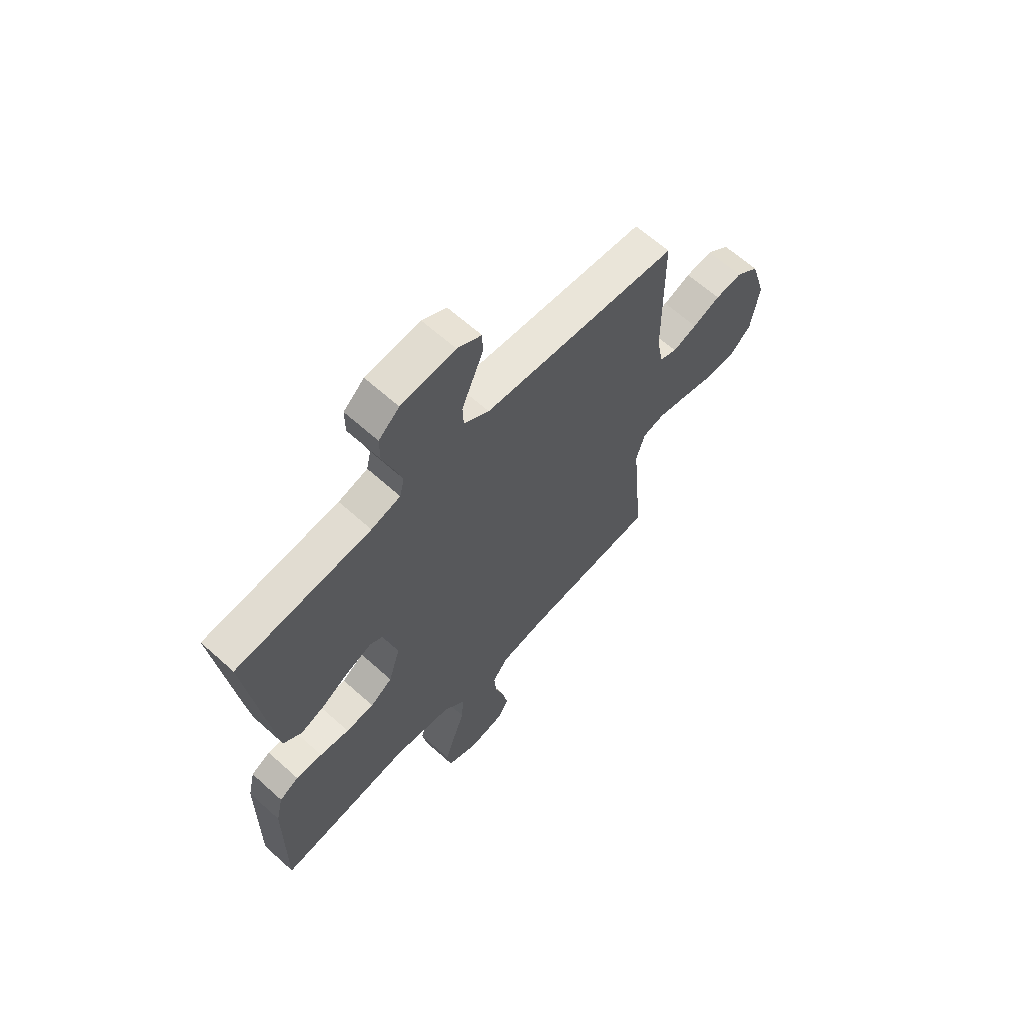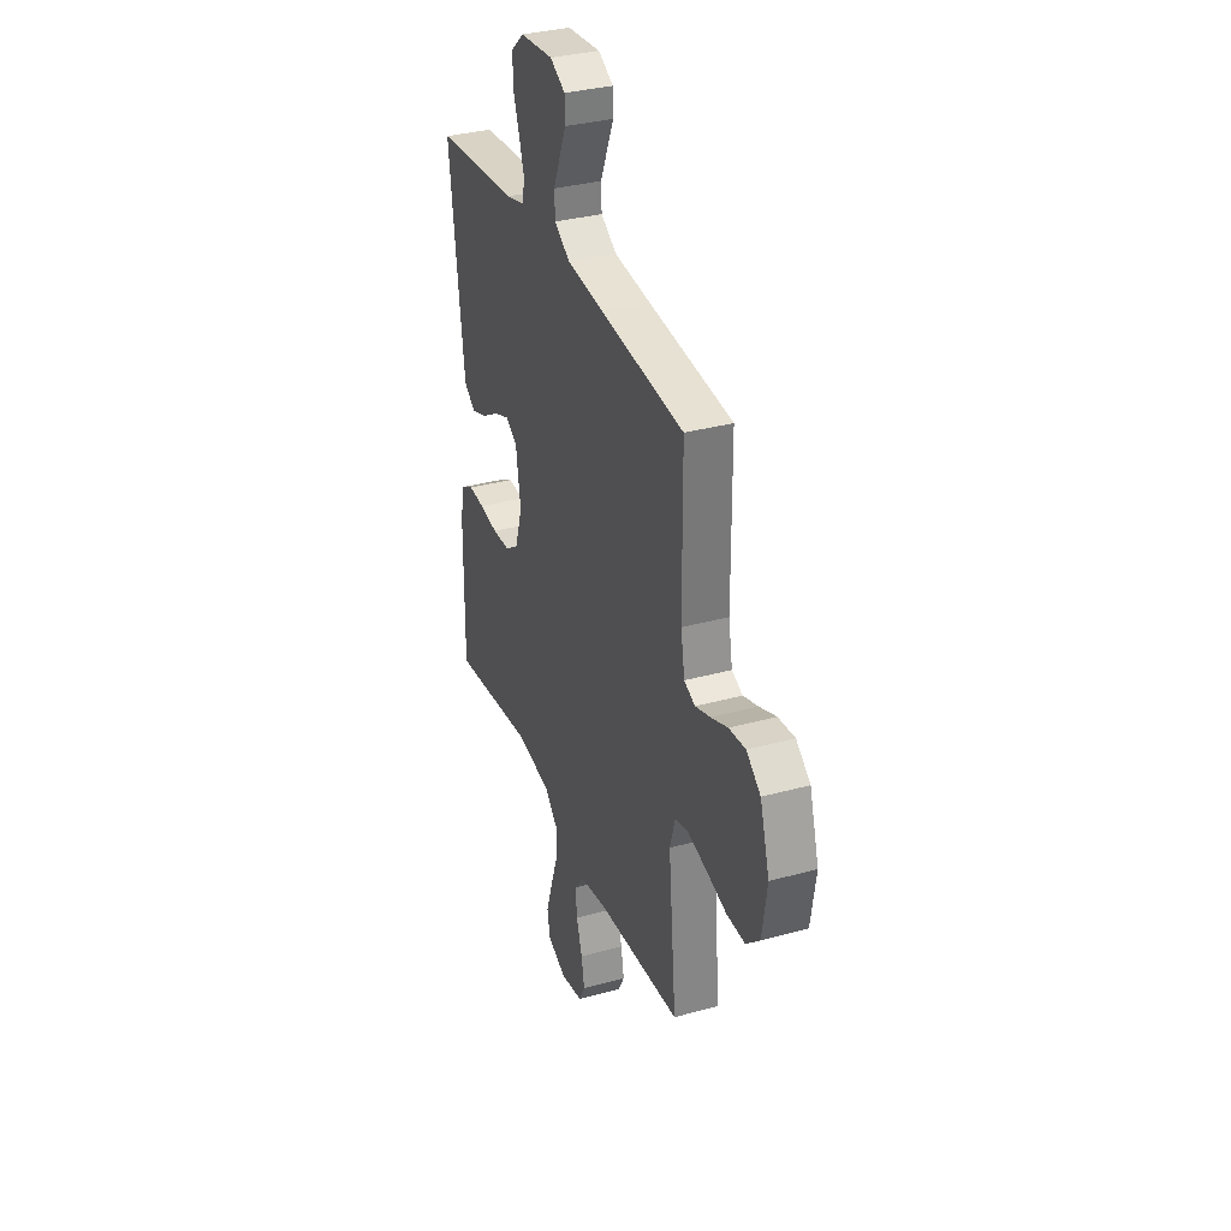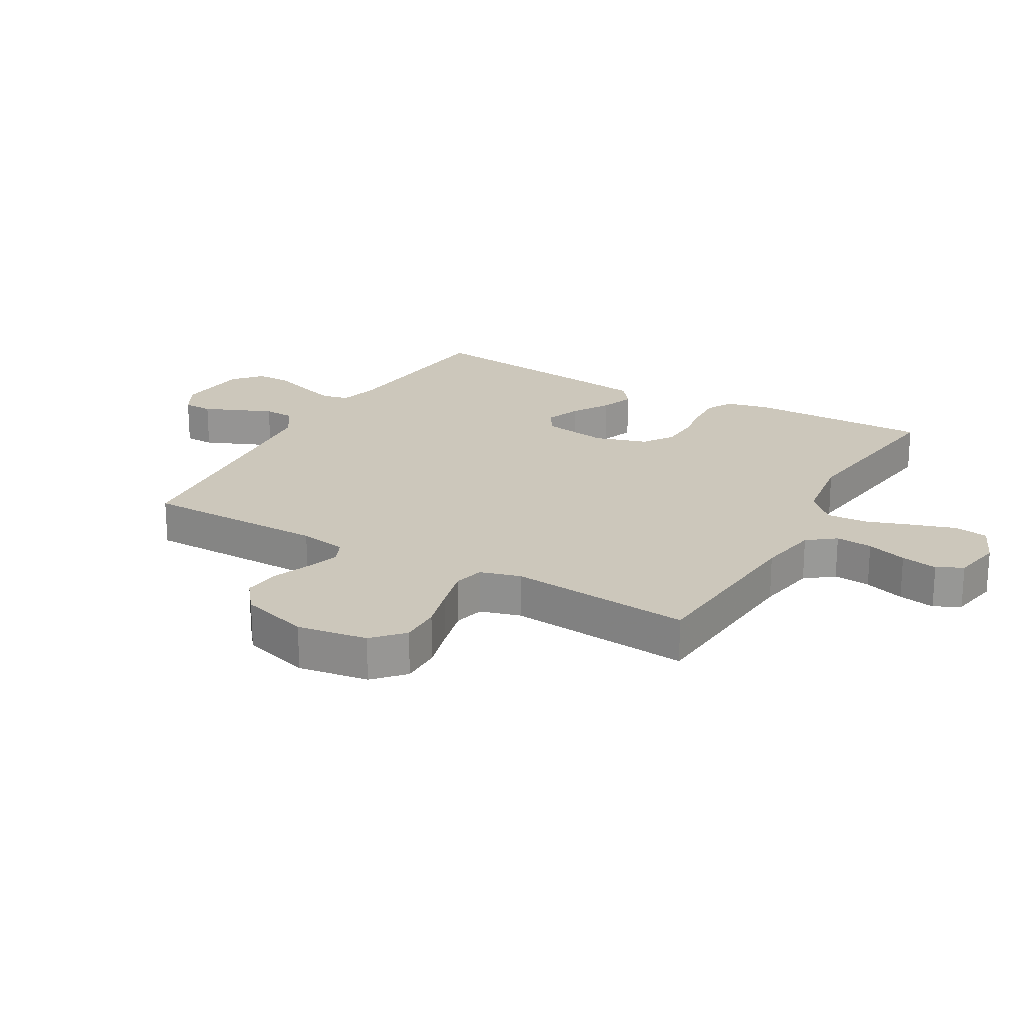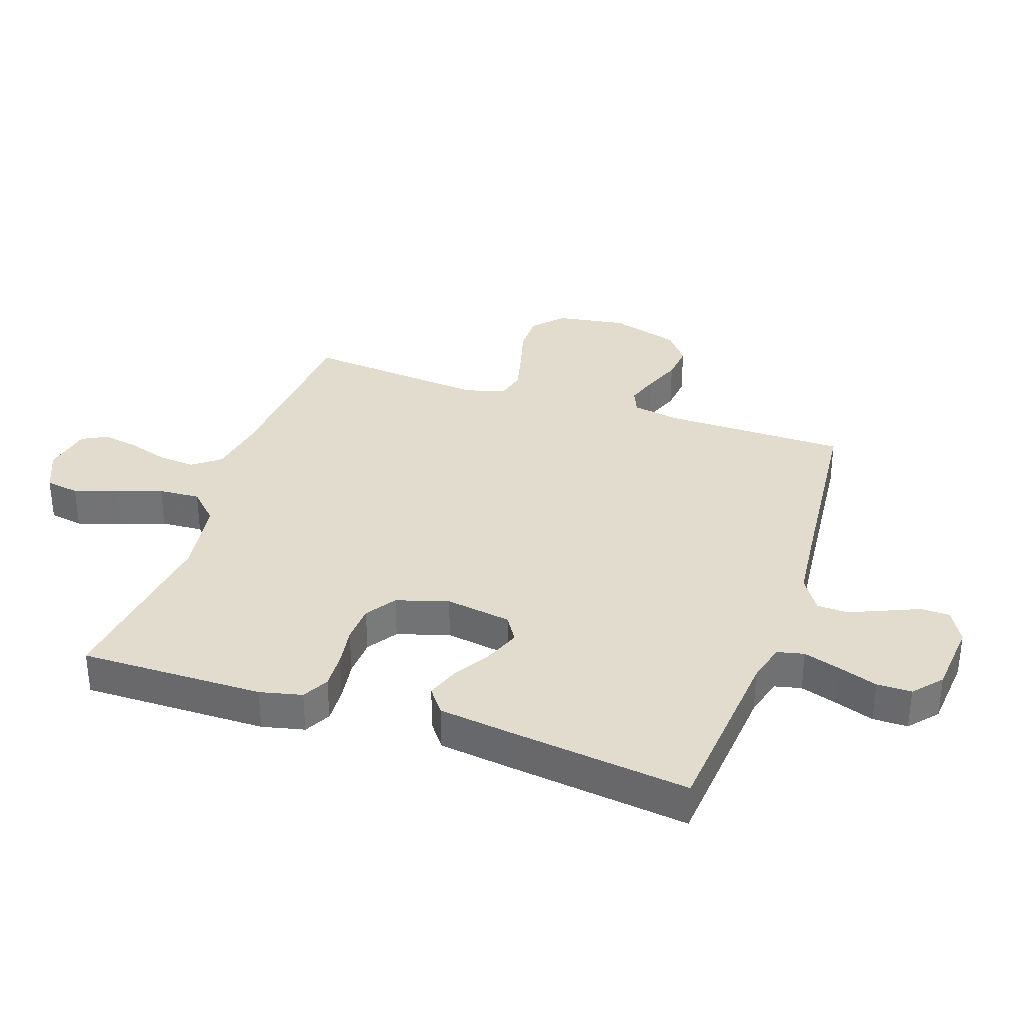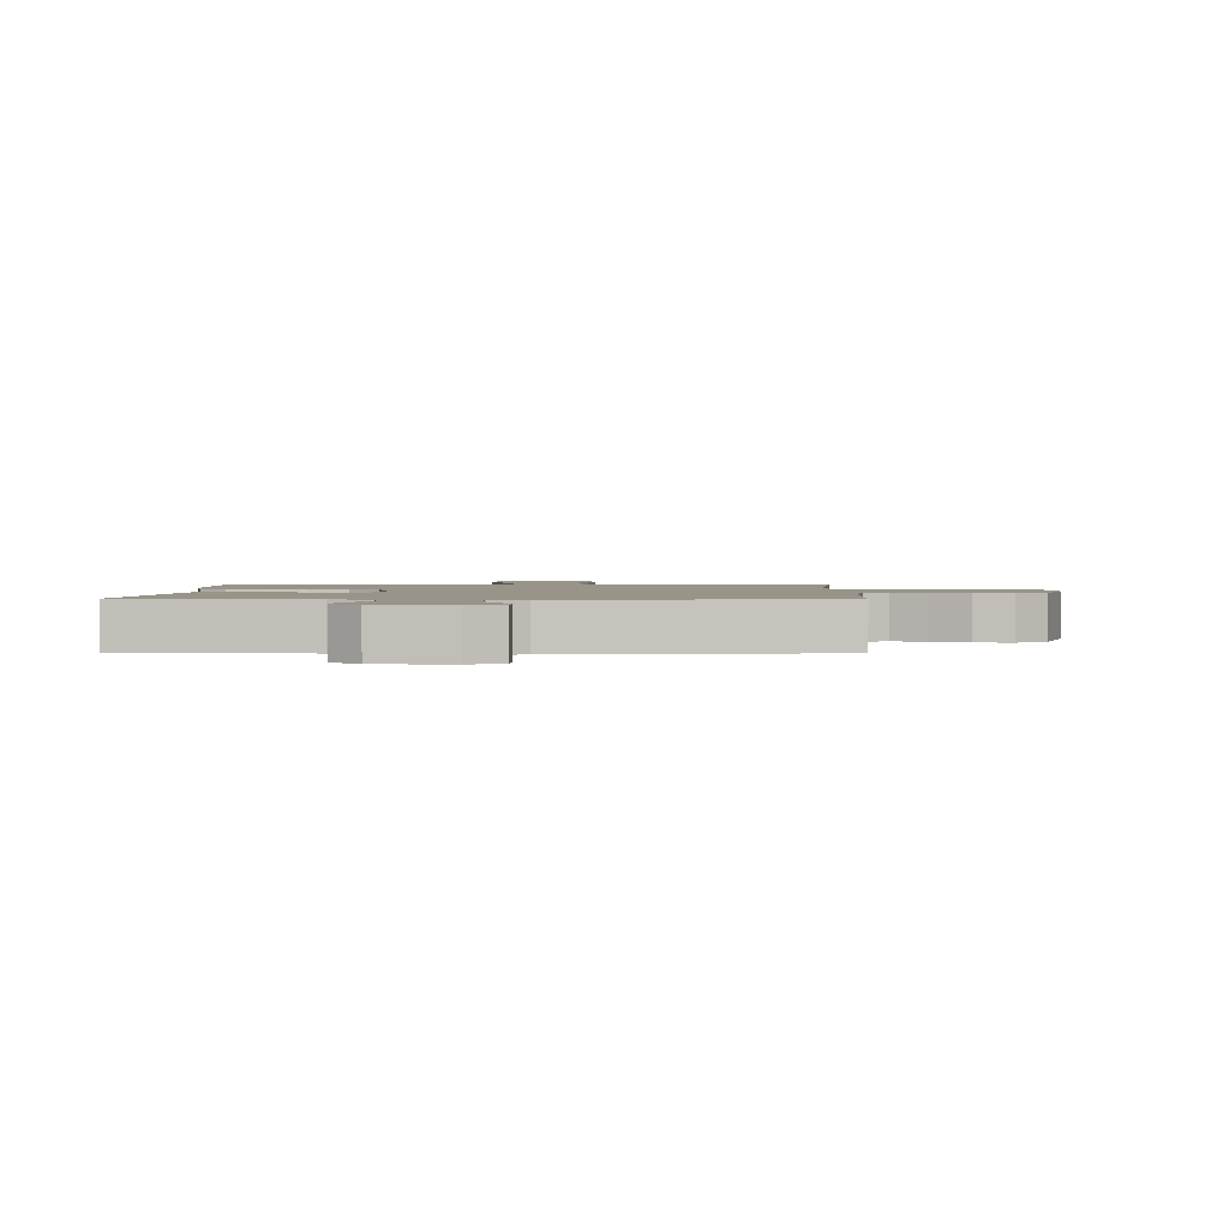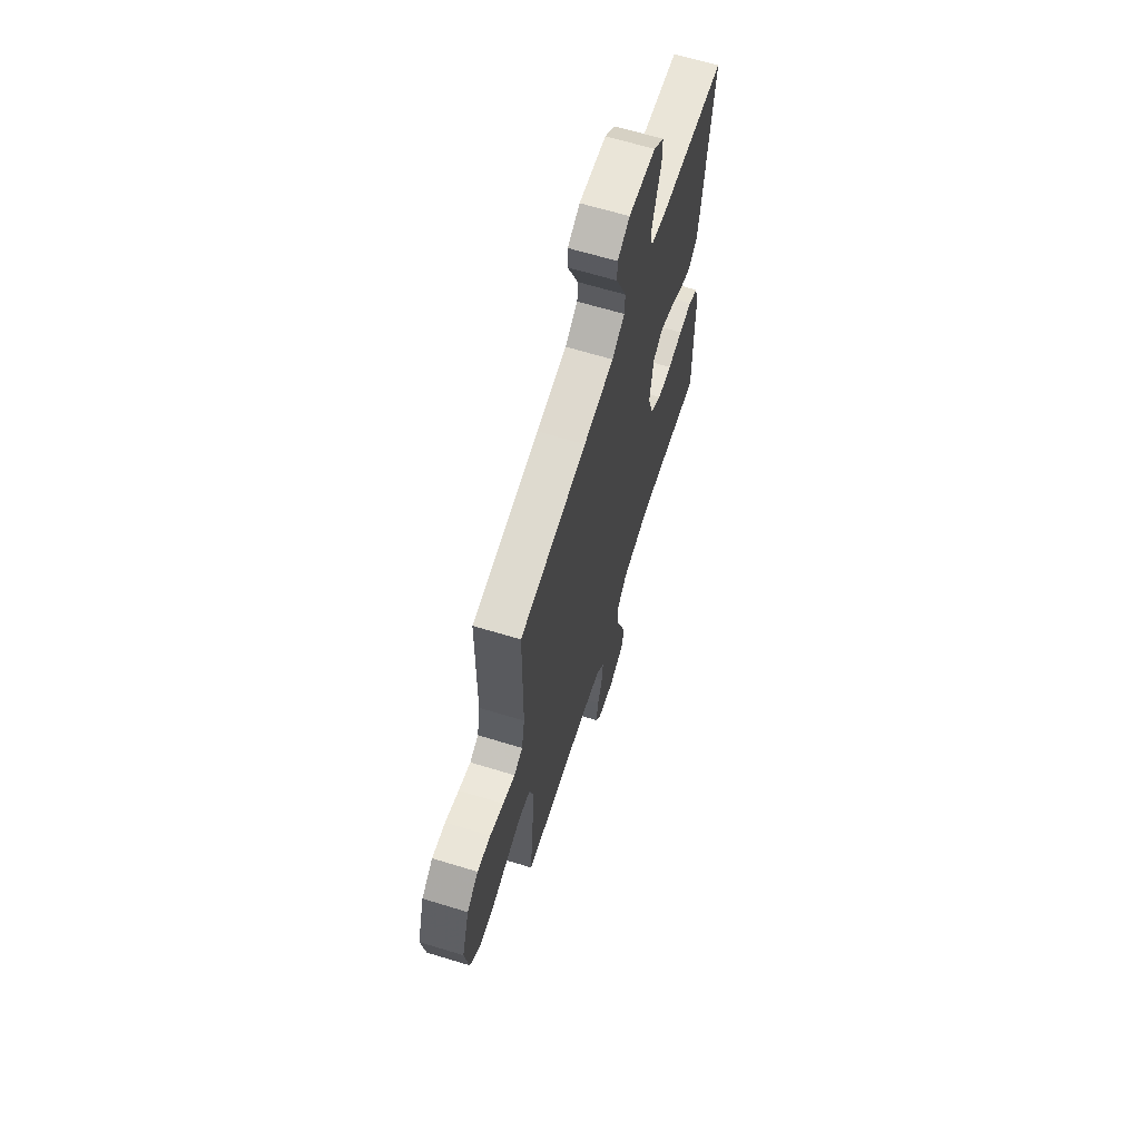
<metadata>
{"format":"obj","ext":"obj","renderer":"f3d","projection":"perspective","resolution":1024,"background":"white","views":[{"elev":64.0,"azim":-47.8,"up":"+Z"},{"elev":33.6,"azim":69.4,"up":"+Z"},{"elev":21.6,"azim":119.8,"up":"+Y"},{"elev":34.0,"azim":-71.2,"up":"+Y"},{"elev":1.7,"azim":1.6,"up":"+Y"},{"elev":65.2,"azim":107.1,"up":"+Z"}]}
</metadata>
<code>
v -0.5 0.07 0.5
v -0.2 0.07 0.527
v -0.135 0.07 0.544
v -0.125 0.07 0.588
v -0.144 0.07 0.648
v -0.166 0.07 0.712
v -0.166 0.07 0.769
v -0.12 0.07 0.809
v 0 0.07 0.82
v 0.054 0.07 0.79
v 0.055 0.07 0.742
v 0.031 0.07 0.686
v 0.007 0.07 0.629
v 0.009 0.07 0.579
v 0.065 0.07 0.543
v 0.2 0.07 0.529
v 0.5 0.07 0.5
v 0.502 0.07 0.2
v 0.516 0.07 0.122
v 0.555 0.07 0.105
v 0.609 0.07 0.123
v 0.67 0.07 0.147
v 0.73 0.07 0.153
v 0.781 0.07 0.113
v 0.815 0.07 0
v 0.797 0.07 -0.115
v 0.748 0.07 -0.16
v 0.681 0.07 -0.159
v 0.608 0.07 -0.139
v 0.54 0.07 -0.122
v 0.491 0.07 -0.134
v 0.472 0.07 -0.2
v 0.5 0.07 -0.5
v 0.2 0.07 -0.522
v 0.101 0.07 -0.539
v 0.066 0.07 -0.584
v 0.071 0.07 -0.644
v 0.092 0.07 -0.71
v 0.103 0.07 -0.77
v 0.081 0.07 -0.812
v 0 0.07 -0.827
v -0.069 0.07 -0.797
v -0.078 0.07 -0.742
v -0.055 0.07 -0.671
v -0.029 0.07 -0.597
v -0.025 0.07 -0.529
v -0.073 0.07 -0.481
v -0.2 0.07 -0.462
v -0.5 0.07 -0.5
v -0.497 0.07 -0.2
v -0.481 0.07 -0.131
v -0.438 0.07 -0.108
v -0.379 0.07 -0.111
v -0.313 0.07 -0.121
v -0.25 0.07 -0.118
v -0.201 0.07 -0.085
v -0.175 0.07 0
v -0.192 0.07 0.108
v -0.234 0.07 0.134
v -0.291 0.07 0.112
v -0.352 0.07 0.075
v -0.407 0.07 0.055
v -0.448 0.07 0.086
v -0.463 0.07 0.2
v -0.5 0 0.5
v -0.2 0 0.527
v -0.135 0 0.544
v -0.125 0 0.588
v -0.144 0 0.648
v -0.166 0 0.712
v -0.166 0 0.769
v -0.12 0 0.809
v 0 0 0.82
v 0.054 0 0.79
v 0.055 0 0.742
v 0.031 0 0.686
v 0.007 0 0.629
v 0.009 0 0.579
v 0.065 0 0.543
v 0.2 0 0.529
v 0.5 0 0.5
v 0.502 0 0.2
v 0.516 0 0.122
v 0.555 0 0.105
v 0.609 0 0.123
v 0.67 0 0.147
v 0.73 0 0.153
v 0.781 0 0.113
v 0.815 0 0
v 0.797 0 -0.115
v 0.748 0 -0.16
v 0.681 0 -0.159
v 0.608 0 -0.139
v 0.54 0 -0.122
v 0.491 0 -0.134
v 0.472 0 -0.2
v 0.5 0 -0.5
v 0.2 0 -0.522
v 0.101 0 -0.539
v 0.066 0 -0.584
v 0.071 0 -0.644
v 0.092 0 -0.71
v 0.103 0 -0.77
v 0.081 0 -0.812
v 0 0 -0.827
v -0.069 0 -0.797
v -0.078 0 -0.742
v -0.055 0 -0.671
v -0.029 0 -0.597
v -0.025 0 -0.529
v -0.073 0 -0.481
v -0.2 0 -0.462
v -0.5 0 -0.5
v -0.497 0 -0.2
v -0.481 0 -0.131
v -0.438 0 -0.108
v -0.379 0 -0.111
v -0.313 0 -0.121
v -0.25 0 -0.118
v -0.201 0 -0.085
v -0.175 0 0
v -0.192 0 0.108
v -0.234 0 0.134
v -0.291 0 0.112
v -0.352 0 0.075
v -0.407 0 0.055
v -0.448 0 0.086
v -0.463 0 0.2
f 64 1 2
f 63 64 2
f 62 63 2
f 61 62 2
f 60 61 2
f 59 60 2 3
f 58 59 3
f 57 58 3 4
f 52 53 54
f 51 52 54
f 50 51 54
f 49 50 54
f 48 49 54
f 47 48 54 55
f 46 47 55 56
f 43 44 45
f 42 43 45
f 41 42 45
f 40 41 45
f 39 40 45
f 38 39 45
f 37 38 45
f 36 37 45 46
f 46 56 57
f 36 46 57
f 35 36 57
f 32 33 34
f 35 57 4
f 34 35 4
f 32 34 4
f 31 32 4
f 27 28 29
f 26 27 29
f 25 26 29
f 24 25 29
f 23 24 29
f 22 23 29
f 21 22 29
f 20 21 29 30
f 16 17 18
f 15 16 18 19
f 14 15 19
f 10 11 12
f 9 10 12
f 8 9 12
f 7 8 12
f 6 7 12
f 5 6 12
f 5 12 13
f 4 5 13 14
f 19 20 30 31
f 4 14 19 31
f 66 65 128
f 66 128 127
f 66 127 126
f 66 126 125
f 66 125 124
f 67 66 124 123
f 67 123 122
f 68 67 122 121
f 118 117 116
f 118 116 115
f 118 115 114
f 118 114 113
f 118 113 112
f 119 118 112 111
f 120 119 111 110
f 109 108 107
f 109 107 106
f 109 106 105
f 109 105 104
f 109 104 103
f 109 103 102
f 109 102 101
f 110 109 101 100
f 121 120 110
f 121 110 100
f 121 100 99
f 98 97 96
f 68 121 99
f 68 99 98
f 68 98 96
f 68 96 95
f 93 92 91
f 93 91 90
f 93 90 89
f 93 89 88
f 93 88 87
f 93 87 86
f 93 86 85
f 94 93 85 84
f 82 81 80
f 83 82 80 79
f 83 79 78
f 76 75 74
f 76 74 73
f 76 73 72
f 76 72 71
f 76 71 70
f 76 70 69
f 77 76 69
f 78 77 69 68
f 95 94 84 83
f 95 83 78 68
f 1 65 66 2
f 2 66 67 3
f 3 67 68 4
f 4 68 69 5
f 5 69 70 6
f 6 70 71 7
f 7 71 72 8
f 8 72 73 9
f 9 73 74 10
f 10 74 75 11
f 11 75 76 12
f 12 76 77 13
f 13 77 78 14
f 14 78 79 15
f 15 79 80 16
f 16 80 81 17
f 17 81 82 18
f 18 82 83 19
f 19 83 84 20
f 20 84 85 21
f 21 85 86 22
f 22 86 87 23
f 23 87 88 24
f 24 88 89 25
f 25 89 90 26
f 26 90 91 27
f 27 91 92 28
f 28 92 93 29
f 29 93 94 30
f 30 94 95 31
f 31 95 96 32
f 32 96 97 33
f 33 97 98 34
f 34 98 99 35
f 35 99 100 36
f 36 100 101 37
f 37 101 102 38
f 38 102 103 39
f 39 103 104 40
f 40 104 105 41
f 41 105 106 42
f 42 106 107 43
f 43 107 108 44
f 44 108 109 45
f 45 109 110 46
f 46 110 111 47
f 47 111 112 48
f 48 112 113 49
f 49 113 114 50
f 50 114 115 51
f 51 115 116 52
f 52 116 117 53
f 53 117 118 54
f 54 118 119 55
f 55 119 120 56
f 56 120 121 57
f 57 121 122 58
f 58 122 123 59
f 59 123 124 60
f 60 124 125 61
f 61 125 126 62
f 62 126 127 63
f 63 127 128 64
f 64 128 65 1

</code>
